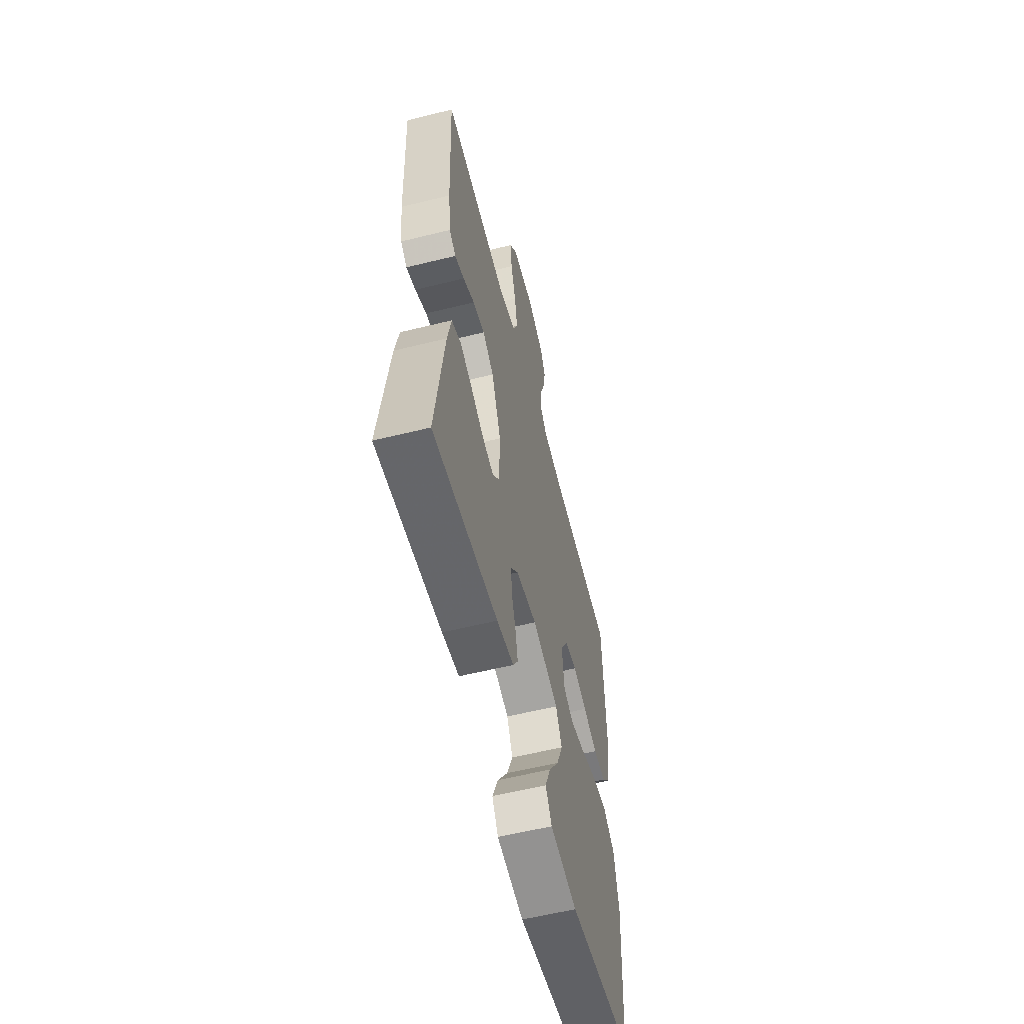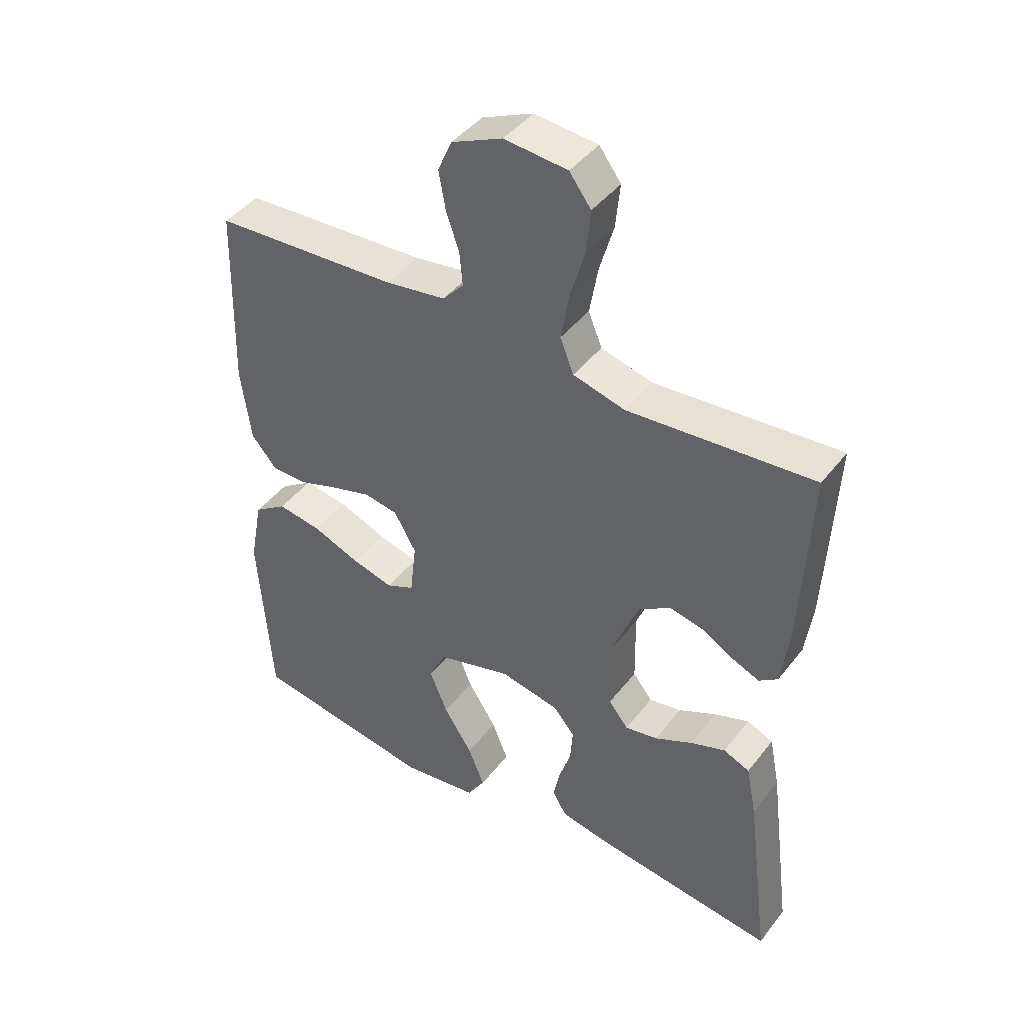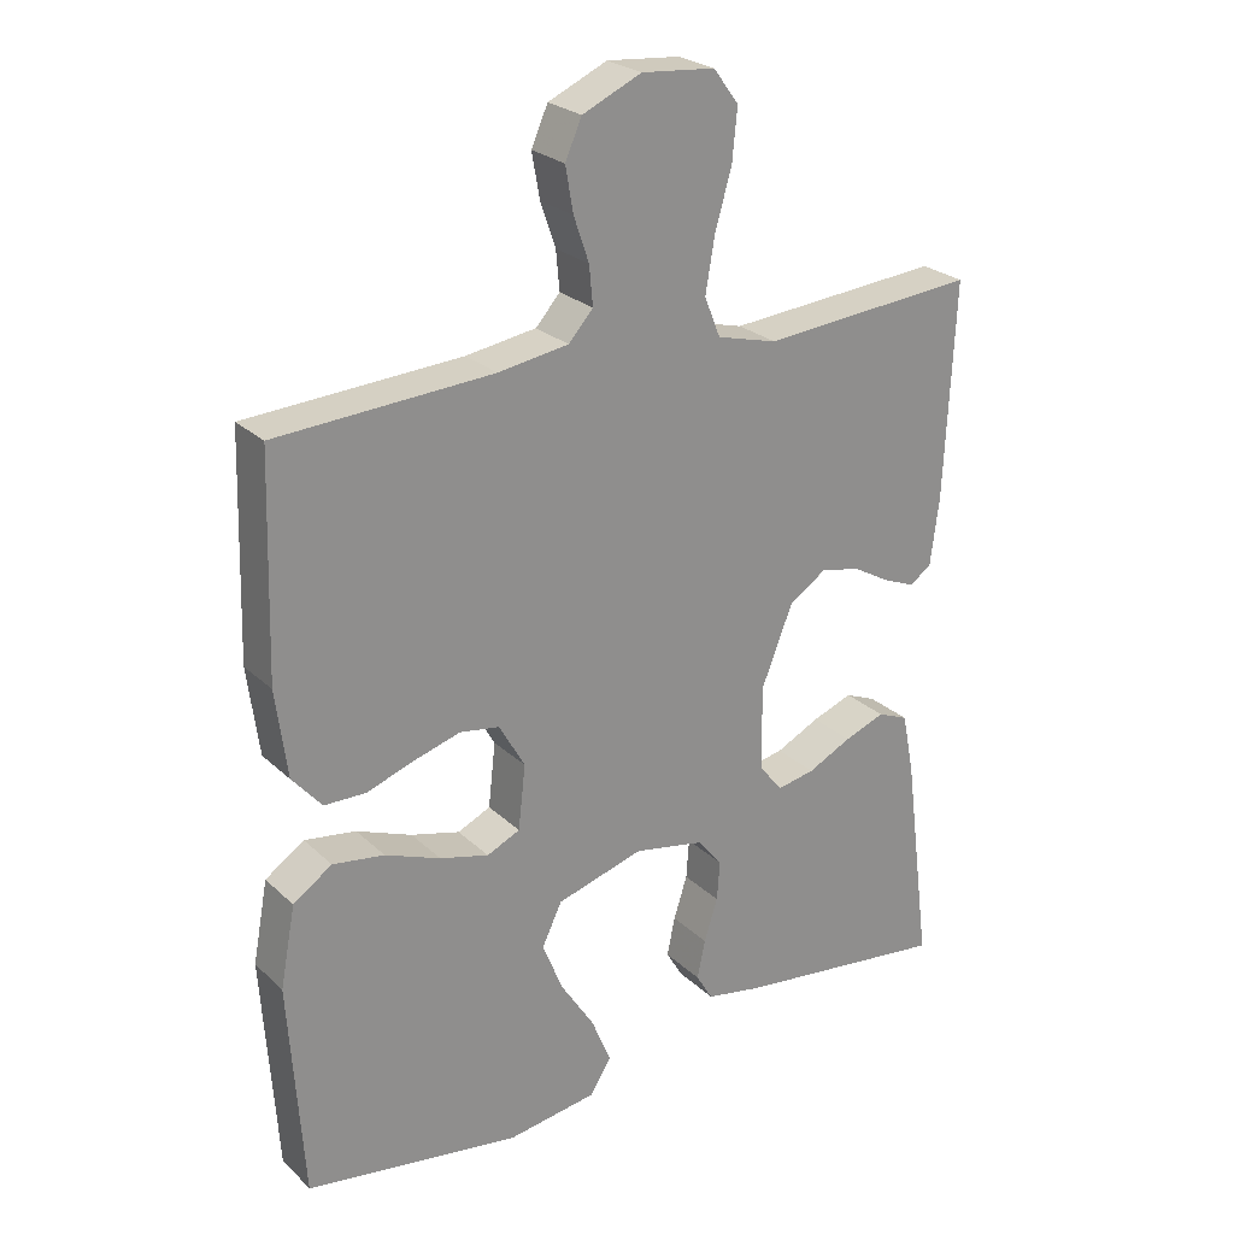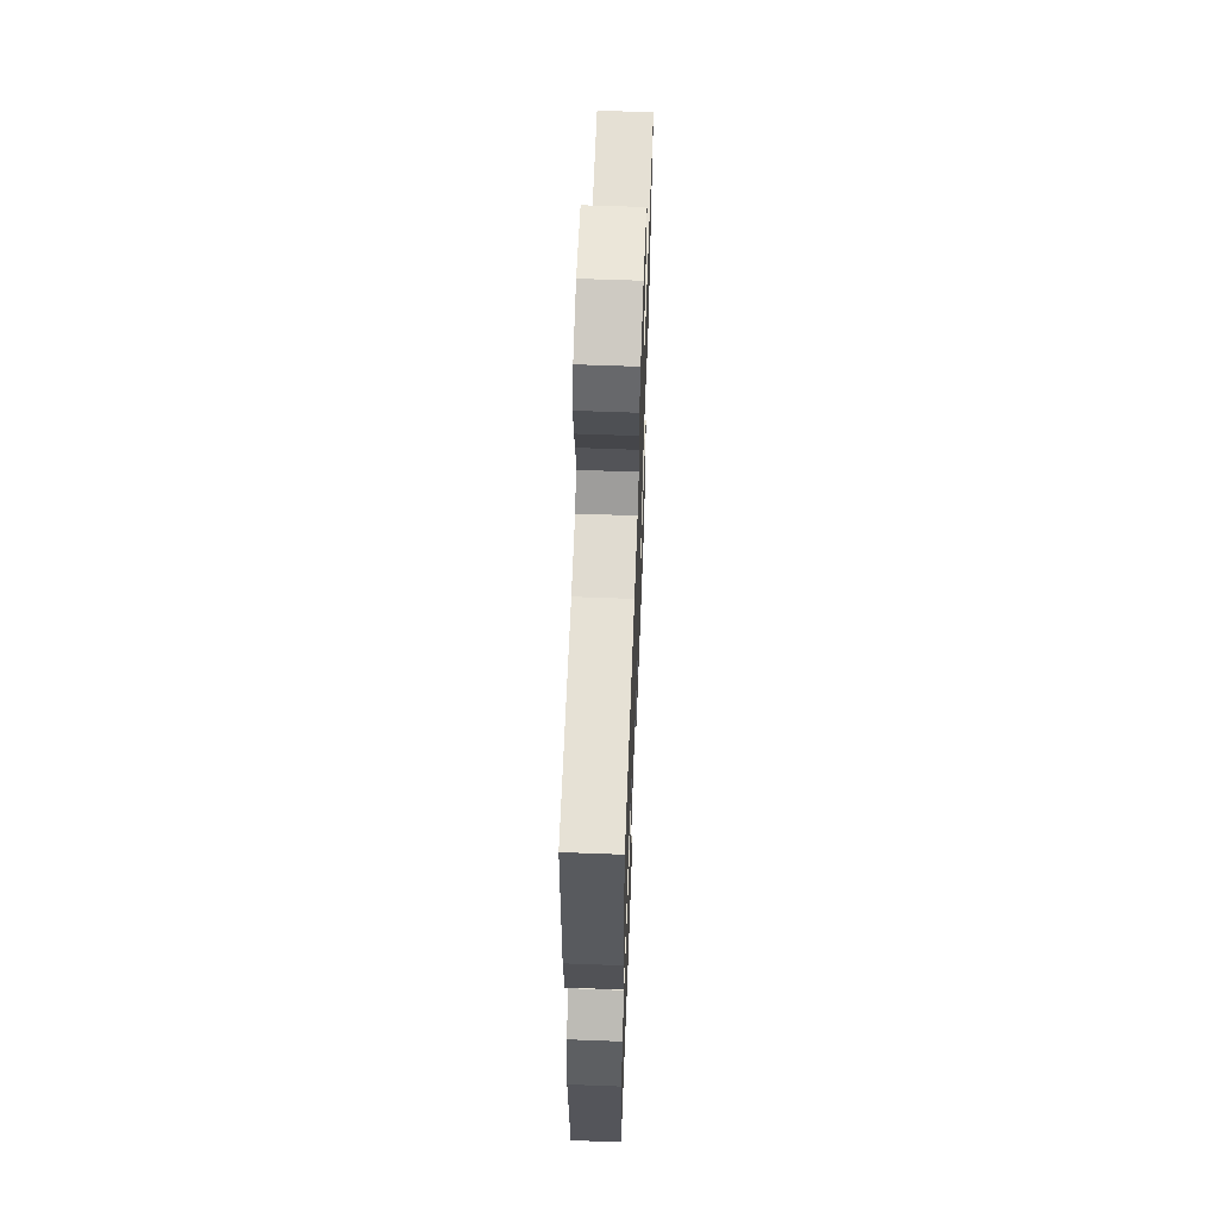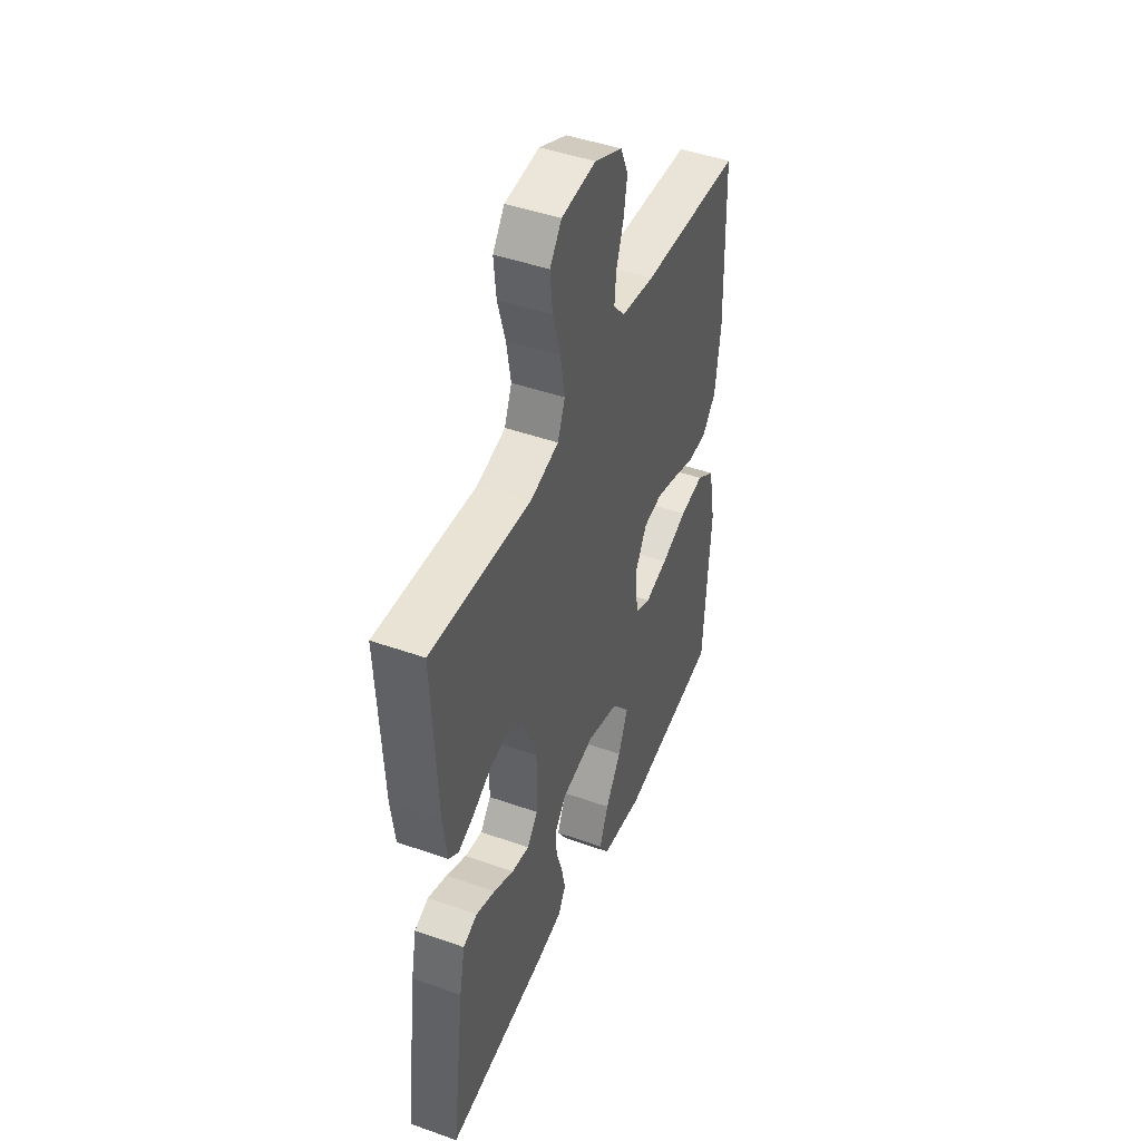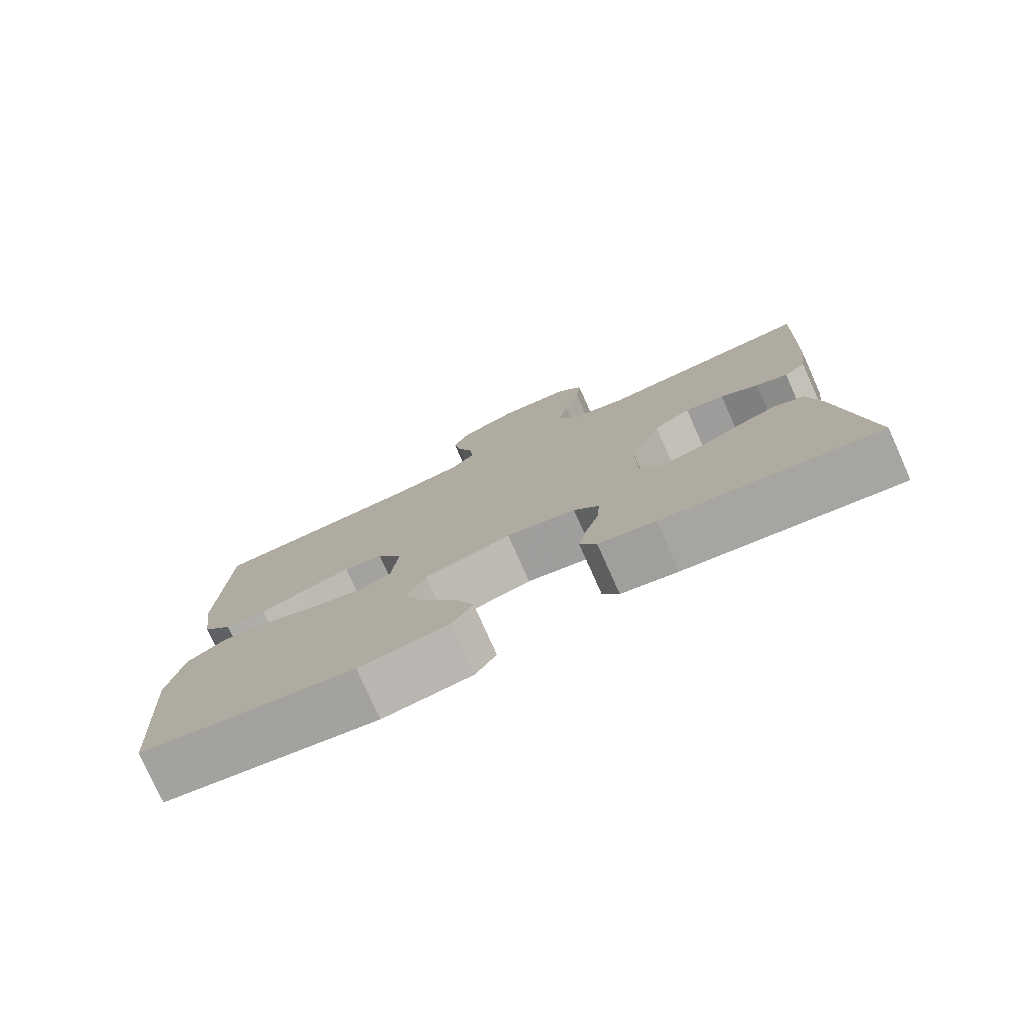
<metadata>
{"format":"obj","ext":"obj","renderer":"f3d","projection":"perspective","resolution":1024,"background":"white","views":[{"elev":-58.8,"azim":-75.7,"up":"+Z"},{"elev":43.5,"azim":-145.2,"up":"+Z"},{"elev":25.1,"azim":145.5,"up":"+Z"},{"elev":61.2,"azim":92.2,"up":"+Z"},{"elev":45.5,"azim":-67.8,"up":"+Z"},{"elev":-78.0,"azim":-155.9,"up":"+Z"}]}
</metadata>
<code>
v 0.5 0.07 -0.5
v 0.2 0.07 -0.547
v 0.075 0.07 -0.529
v 0.046 0.07 -0.482
v 0.073 0.07 -0.416
v 0.12 0.07 -0.343
v 0.149 0.07 -0.272
v 0.121 0.07 -0.214
v 0 0.07 -0.179
v -0.097 0.07 -0.198
v -0.132 0.07 -0.24
v -0.128 0.07 -0.295
v -0.109 0.07 -0.354
v -0.098 0.07 -0.408
v -0.121 0.07 -0.447
v -0.2 0.07 -0.462
v -0.5 0.07 -0.5
v -0.461 0.07 -0.2
v -0.444 0.07 -0.115
v -0.401 0.07 -0.097
v -0.344 0.07 -0.118
v -0.283 0.07 -0.148
v -0.23 0.07 -0.158
v -0.198 0.07 -0.118
v -0.196 0.07 0
v -0.24 0.07 0.111
v -0.292 0.07 0.145
v -0.347 0.07 0.133
v -0.4 0.07 0.103
v -0.444 0.07 0.085
v -0.474 0.07 0.107
v -0.486 0.07 0.2
v -0.5 0.07 0.5
v -0.2 0.07 0.476
v -0.116 0.07 0.498
v -0.094 0.07 0.553
v -0.107 0.07 0.629
v -0.13 0.07 0.709
v -0.137 0.07 0.78
v -0.102 0.07 0.827
v 0 0.07 0.836
v 0.082 0.07 0.799
v 0.105 0.07 0.747
v 0.094 0.07 0.685
v 0.073 0.07 0.624
v 0.068 0.07 0.57
v 0.102 0.07 0.532
v 0.2 0.07 0.517
v 0.5 0.07 0.5
v 0.509 0.07 0.2
v 0.493 0.07 0.079
v 0.452 0.07 0.031
v 0.394 0.07 0.03
v 0.328 0.07 0.053
v 0.263 0.07 0.072
v 0.208 0.07 0.063
v 0.172 0.07 0
v 0.182 0.07 -0.089
v 0.228 0.07 -0.11
v 0.296 0.07 -0.092
v 0.373 0.07 -0.062
v 0.445 0.07 -0.051
v 0.499 0.07 -0.088
v 0.52 0.07 -0.2
v 0.5 0 -0.5
v 0.2 0 -0.547
v 0.075 0 -0.529
v 0.046 0 -0.482
v 0.073 0 -0.416
v 0.12 0 -0.343
v 0.149 0 -0.272
v 0.121 0 -0.214
v 0 0 -0.179
v -0.097 0 -0.198
v -0.132 0 -0.24
v -0.128 0 -0.295
v -0.109 0 -0.354
v -0.098 0 -0.408
v -0.121 0 -0.447
v -0.2 0 -0.462
v -0.5 0 -0.5
v -0.461 0 -0.2
v -0.444 0 -0.115
v -0.401 0 -0.097
v -0.344 0 -0.118
v -0.283 0 -0.148
v -0.23 0 -0.158
v -0.198 0 -0.118
v -0.196 0 0
v -0.24 0 0.111
v -0.292 0 0.145
v -0.347 0 0.133
v -0.4 0 0.103
v -0.444 0 0.085
v -0.474 0 0.107
v -0.486 0 0.2
v -0.5 0 0.5
v -0.2 0 0.476
v -0.116 0 0.498
v -0.094 0 0.553
v -0.107 0 0.629
v -0.13 0 0.709
v -0.137 0 0.78
v -0.102 0 0.827
v 0 0 0.836
v 0.082 0 0.799
v 0.105 0 0.747
v 0.094 0 0.685
v 0.073 0 0.624
v 0.068 0 0.57
v 0.102 0 0.532
v 0.2 0 0.517
v 0.5 0 0.5
v 0.509 0 0.2
v 0.493 0 0.079
v 0.452 0 0.031
v 0.394 0 0.03
v 0.328 0 0.053
v 0.263 0 0.072
v 0.208 0 0.063
v 0.172 0 0
v 0.182 0 -0.089
v 0.228 0 -0.11
v 0.296 0 -0.092
v 0.373 0 -0.062
v 0.445 0 -0.051
v 0.499 0 -0.088
v 0.52 0 -0.2
f 60 61 62 63
f 59 60 63 64
f 51 52 53 54
f 51 54 55
f 48 49 50 51
f 47 48 51 55
f 46 47 55 56
f 42 43 44 45
f 42 45 46
f 41 42 46
f 40 41 46
f 37 38 39 40
f 36 37 40 46
f 35 36 46 56
f 31 32 33 34
f 28 29 30 31
f 27 28 31 34
f 26 27 34 35
f 19 20 21 22
f 17 18 19 22
f 17 22 23
f 16 17 23 24
f 12 13 14 15
f 11 12 15 16
f 3 4 5 6
f 3 6 7
f 2 3 7
f 59 64 1 2
f 58 59 2 7
f 57 58 7 8
f 26 35 56 57
f 25 26 57 8
f 11 16 24 25
f 10 11 25
f 9 10 25
f 8 9 25
f 127 126 125 124
f 128 127 124 123
f 118 117 116 115
f 119 118 115
f 115 114 113 112
f 119 115 112 111
f 120 119 111 110
f 109 108 107 106
f 110 109 106
f 110 106 105
f 110 105 104
f 104 103 102 101
f 110 104 101 100
f 120 110 100 99
f 98 97 96 95
f 95 94 93 92
f 98 95 92 91
f 99 98 91 90
f 86 85 84 83
f 86 83 82 81
f 87 86 81
f 88 87 81 80
f 79 78 77 76
f 80 79 76 75
f 70 69 68 67
f 71 70 67
f 71 67 66
f 66 65 128 123
f 71 66 123 122
f 72 71 122 121
f 121 120 99 90
f 72 121 90 89
f 89 88 80 75
f 89 75 74
f 89 74 73
f 89 73 72
f 1 65 66 2
f 2 66 67 3
f 3 67 68 4
f 4 68 69 5
f 5 69 70 6
f 6 70 71 7
f 7 71 72 8
f 8 72 73 9
f 9 73 74 10
f 10 74 75 11
f 11 75 76 12
f 12 76 77 13
f 13 77 78 14
f 14 78 79 15
f 15 79 80 16
f 16 80 81 17
f 17 81 82 18
f 18 82 83 19
f 19 83 84 20
f 20 84 85 21
f 21 85 86 22
f 22 86 87 23
f 23 87 88 24
f 24 88 89 25
f 25 89 90 26
f 26 90 91 27
f 27 91 92 28
f 28 92 93 29
f 29 93 94 30
f 30 94 95 31
f 31 95 96 32
f 32 96 97 33
f 33 97 98 34
f 34 98 99 35
f 35 99 100 36
f 36 100 101 37
f 37 101 102 38
f 38 102 103 39
f 39 103 104 40
f 40 104 105 41
f 41 105 106 42
f 42 106 107 43
f 43 107 108 44
f 44 108 109 45
f 45 109 110 46
f 46 110 111 47
f 47 111 112 48
f 48 112 113 49
f 49 113 114 50
f 50 114 115 51
f 51 115 116 52
f 52 116 117 53
f 53 117 118 54
f 54 118 119 55
f 55 119 120 56
f 56 120 121 57
f 57 121 122 58
f 58 122 123 59
f 59 123 124 60
f 60 124 125 61
f 61 125 126 62
f 62 126 127 63
f 63 127 128 64
f 64 128 65 1

</code>
